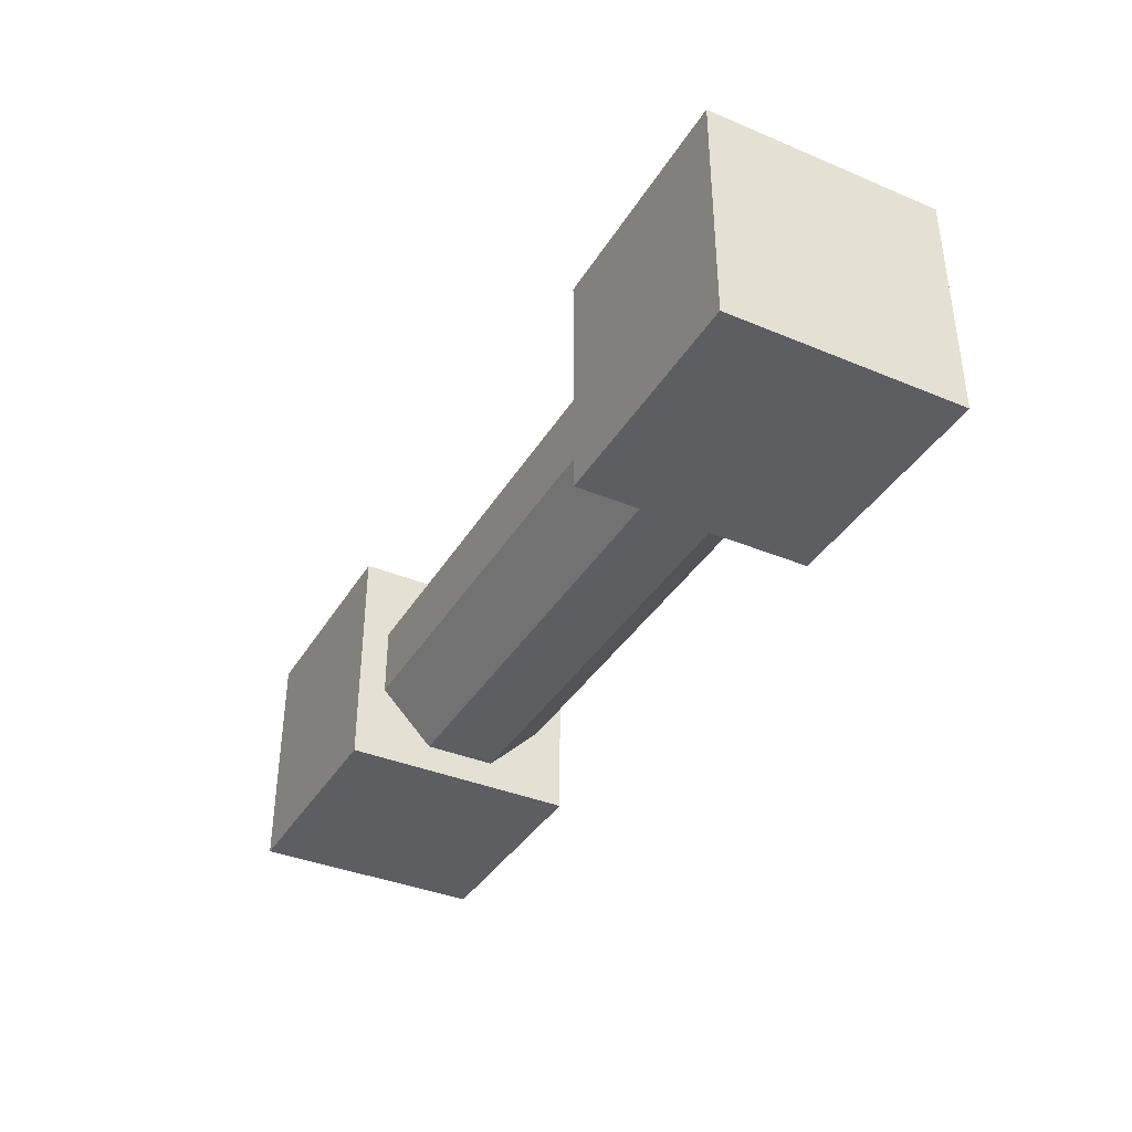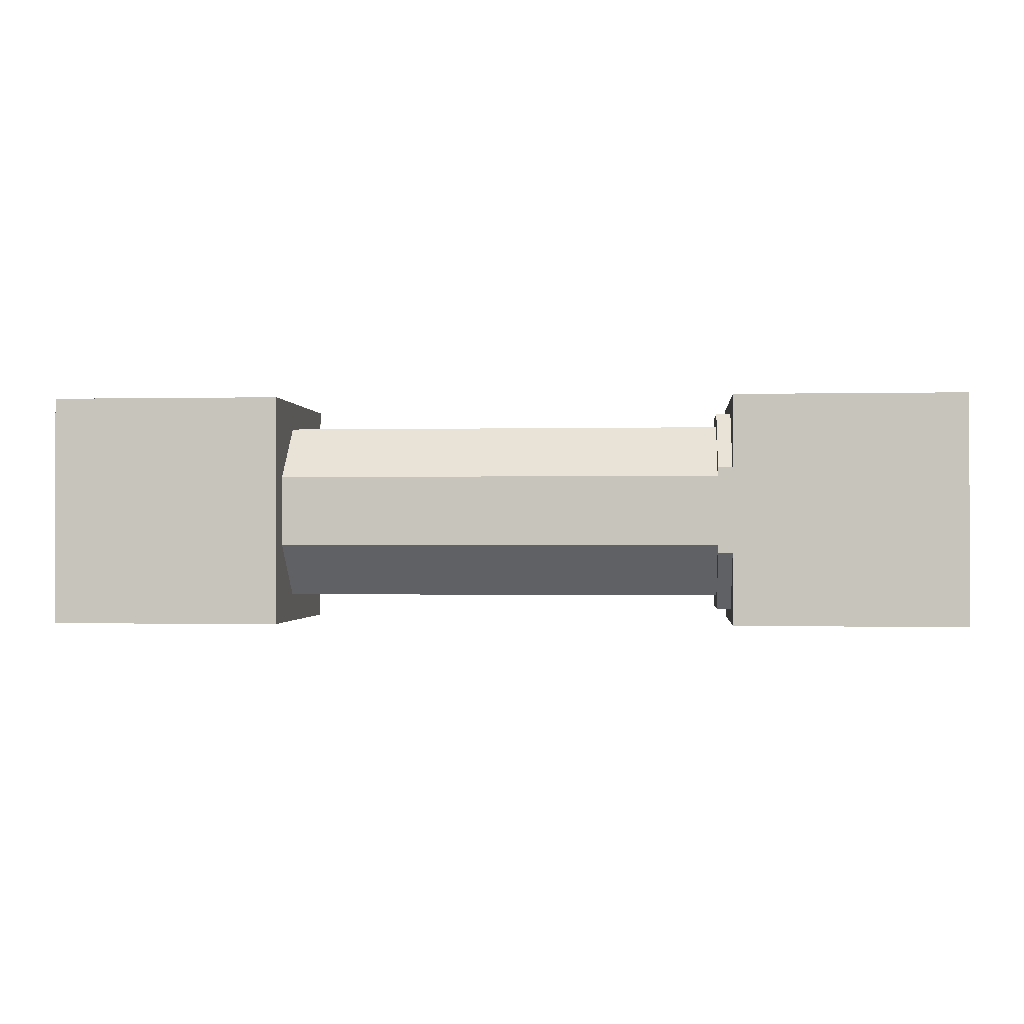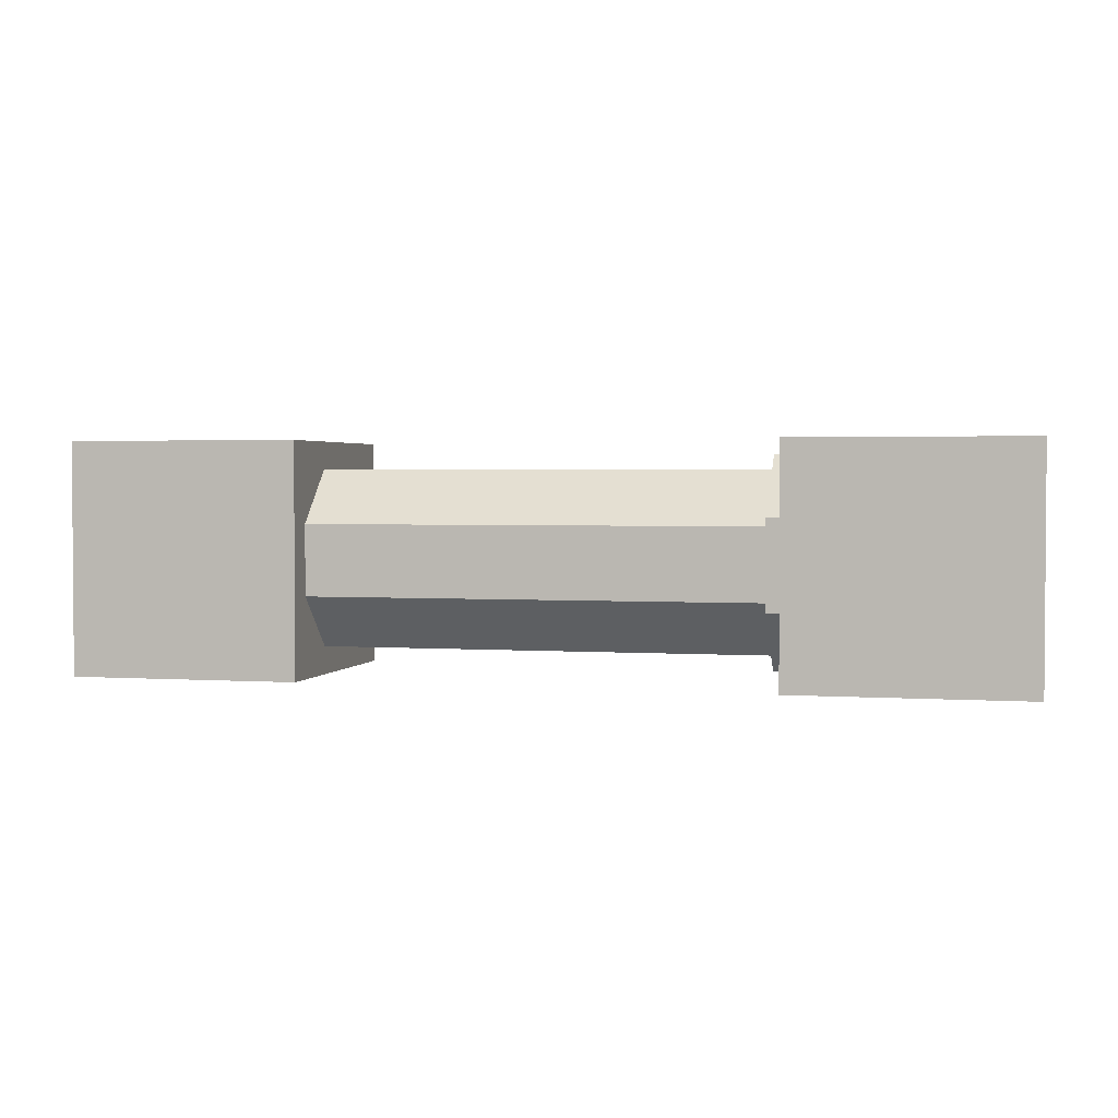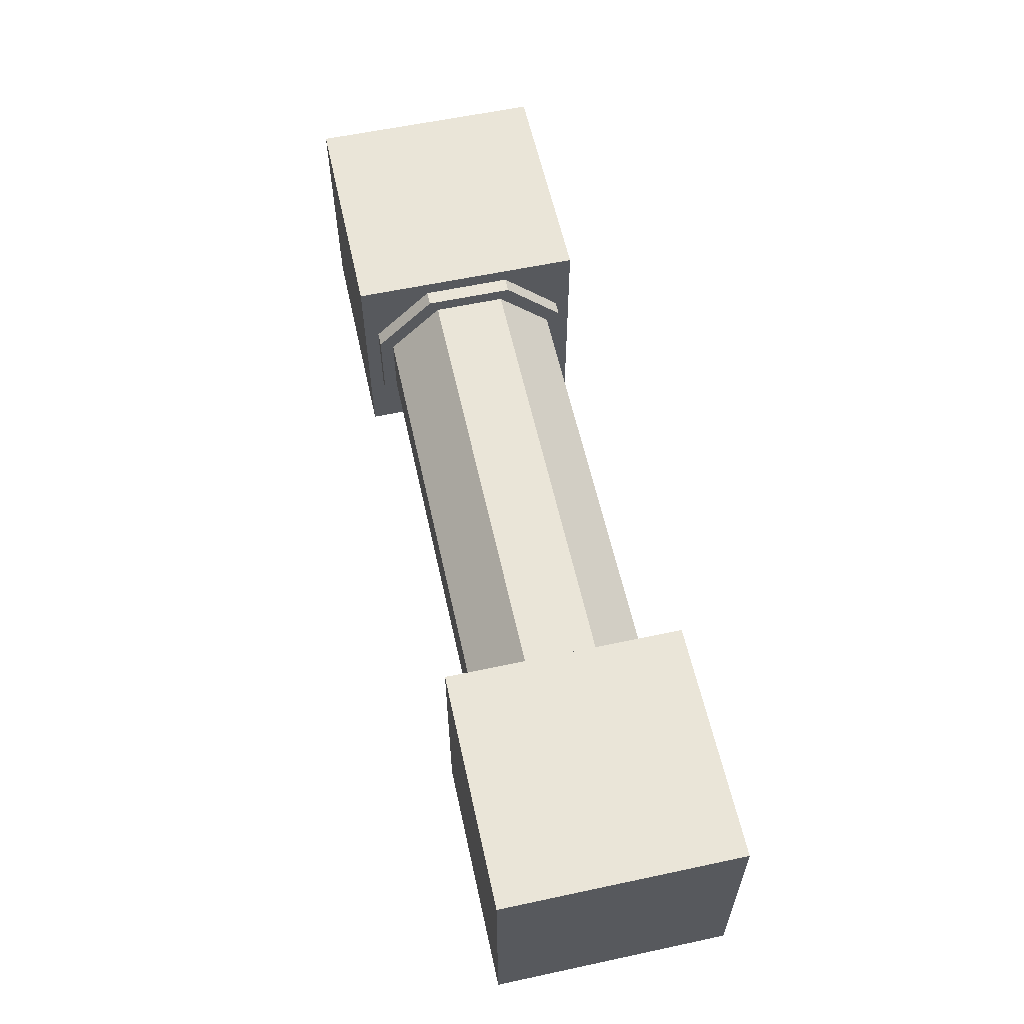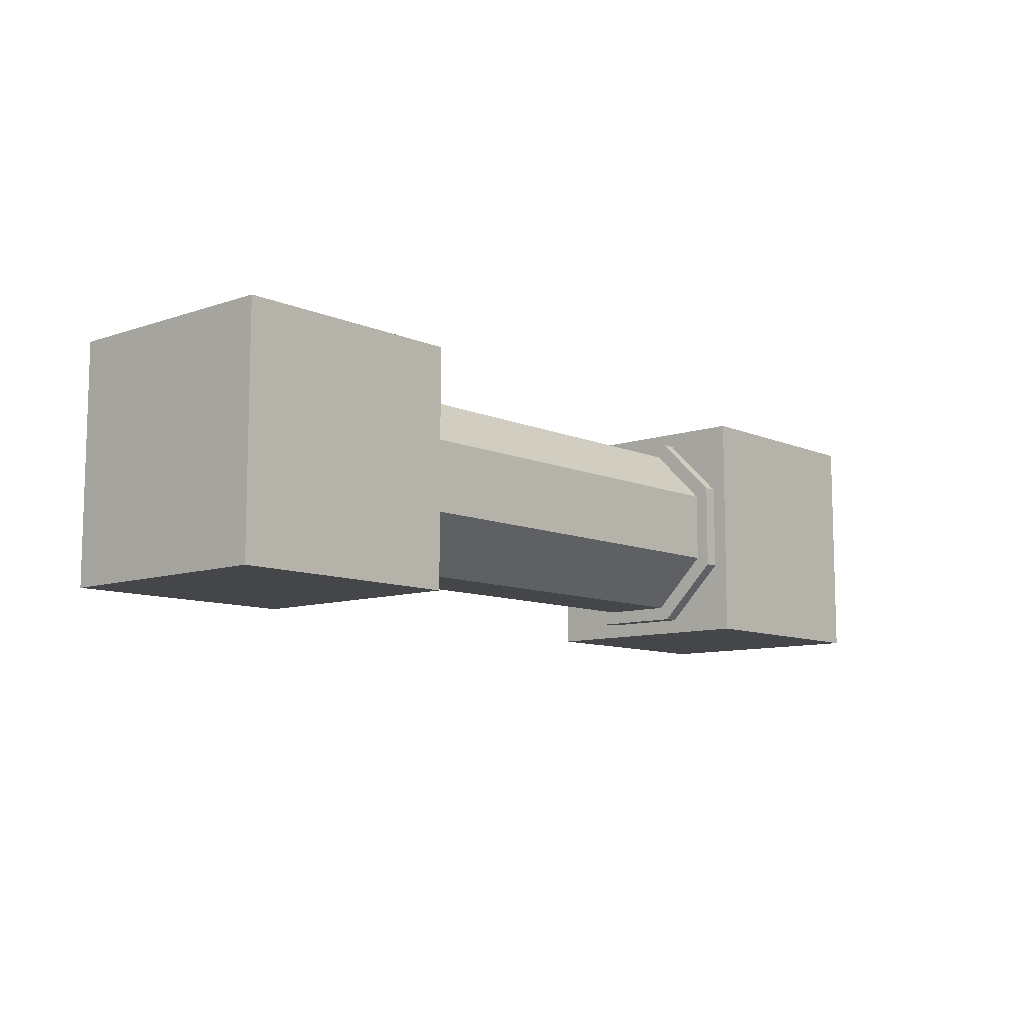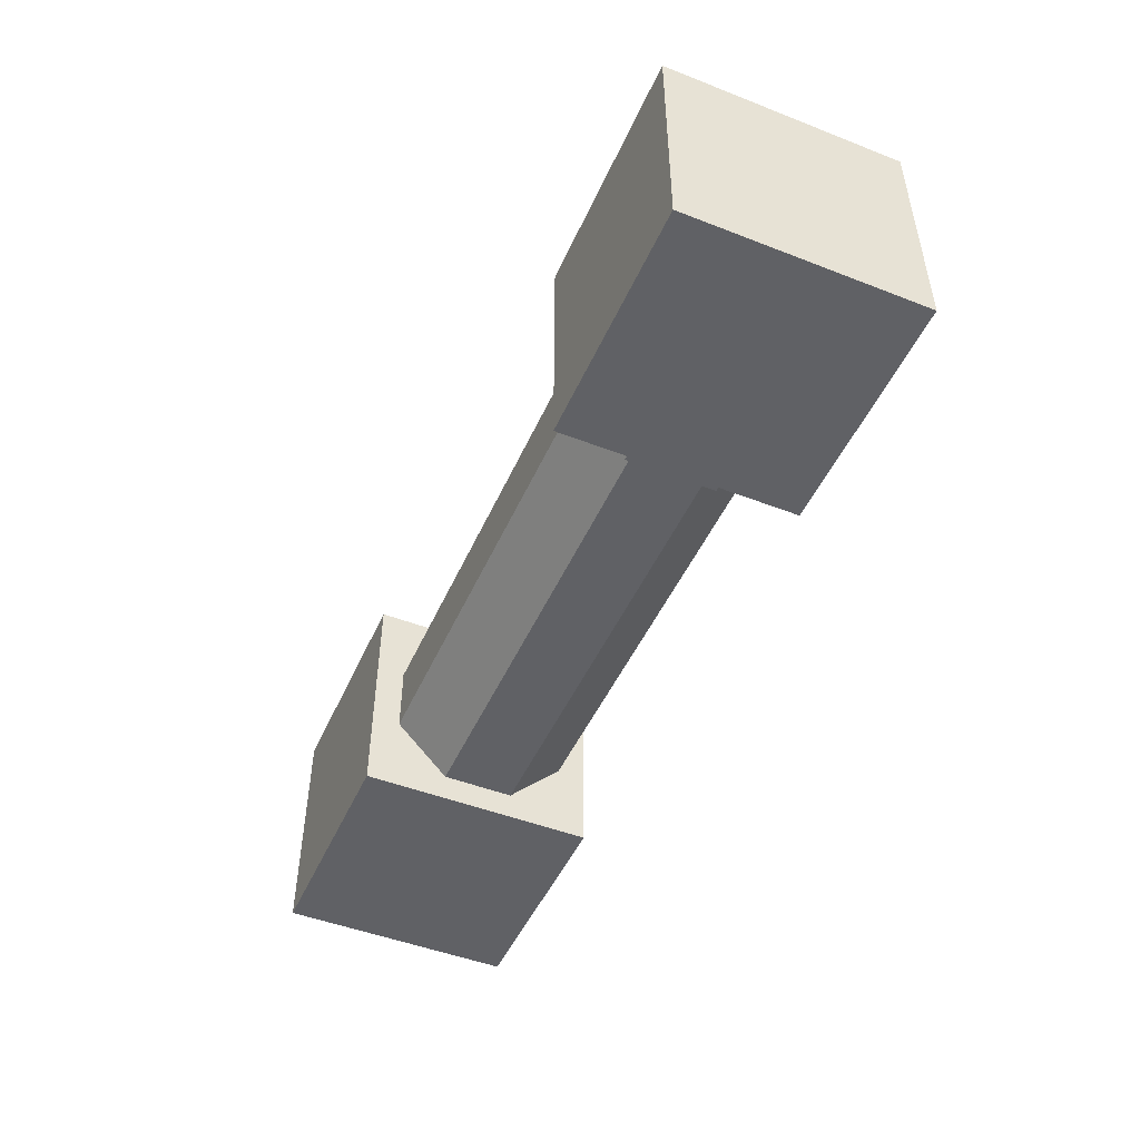
<metadata>
{"format":"obj","ext":"obj","renderer":"f3d","projection":"perspective","resolution":1024,"background":"white","views":[{"elev":-37.6,"azim":-118.0,"up":"+Z"},{"elev":-0.9,"azim":-175.0,"up":"+Z"},{"elev":2.3,"azim":-166.4,"up":"+Y"},{"elev":59.1,"azim":77.6,"up":"+Y"},{"elev":-9.6,"azim":131.6,"up":"+Y"},{"elev":-48.3,"azim":-113.5,"up":"+Z"}]}
</metadata>
<code>
o Cube_Cube.005
v -2 1 1
v -2 0 0
v -2 -0 1
v -2 1 0
v -3 0 0
v -3 1 0
v -3 -0 1
v -3 1 1
f 6 5 7 8
f 8 7 3 1
f 5 2 3 7
f 4 6 8 1
f 1 3 2 4
f 4 2 5 6
o Cylinder_Cylinder.012
v -2 0.8789 0.3484
v 0 0.6516 0.1211
v 0 0.8789 0.3484
v -2 0.6516 0.1211
v 0 0.3484 0.1211
v -2 0.3484 0.1211
v 0 0.1211 0.3484
v -2 0.1211 0.3484
v 0 0.1211 0.6516
v -2 0.1211 0.6516
v 0 0.3484 0.8789
v -2 0.3484 0.8789
v 0 0.6516 0.8789
v -2 0.6516 0.8789
v 0 0.8789 0.6516
v -2 0.8789 0.6516
f 12 10 13 14
f 14 13 15 16
f 24 23 11 9
f 20 19 21 22
f 22 21 23 24
f 16 15 17 18
f 18 17 19 20
f 9 11 10 12
o Cube.002_Cube.001
v 0 1 0
v 0 -0 1
v 0 0 0
v 0 1 1
v 1 -0 1
v 1 1 1
v 1 0 0
v 1 1 0
f 32 31 27 25
f 28 26 29 30
f 29 26 27 31
f 28 30 32 25
f 25 27 26 28
f 30 29 31 32
o Cylinder.001
v -2 0.0625 0.3125
v -1.938 0.0625 0.6875
v -1.938 0.0625 0.3125
v -2 0.0625 0.6875
v -1.938 0.3125 0.9375
v -2 0.6875 0.9375
v -1.938 0.6875 0.9375
v -2 0.9375 0.6875
v -1.938 0.9375 0.6875
v -2 0.9375 0.3125
v -1.938 0.9375 0.3125
v -1.938 0.6875 0.0625
v -2 0.3125 0.9375
v -2 0.6875 0.0625
v -1.938 0.3125 0.0625
v -2 0.3125 0.0625
v -2 0.5 0.9375
v -2 0.0625 0.5
v -2 0.1875 0.8125
v -2 0.8125 0.8125
v -2 0.9375 0.5
v -2 0.8125 0.1875
v -2 0.1875 0.1875
v -2 0.5 0.0625
f 35 47 44
f 35 44 43
f 34 35 43
f 34 43 41
f 37 34 41
f 37 41 39
f 53 43 42
f 49 39 38
f 50 35 34
f 54 43 44
f 56 44 47
f 55 47 35
f 52 41 40
f 51 34 37
f 43 53 41
f 41 53 40
f 39 49 37
f 37 49 45
f 35 50 33
f 50 34 36
f 43 54 42
f 54 44 46
f 44 56 46
f 56 47 48
f 47 55 48
f 55 35 33
f 41 52 39
f 39 52 38
f 34 51 36
f 51 37 45

</code>
